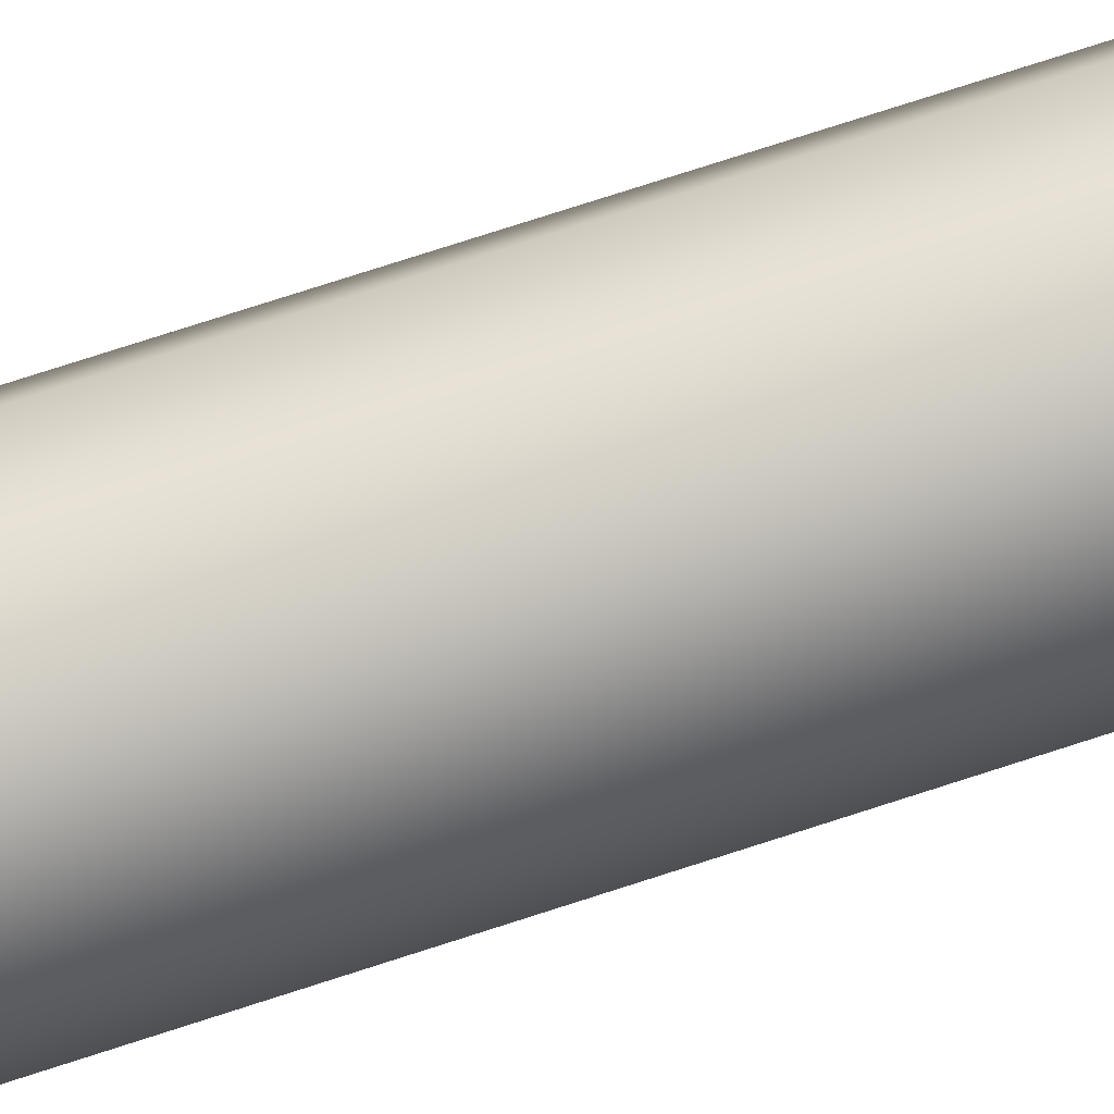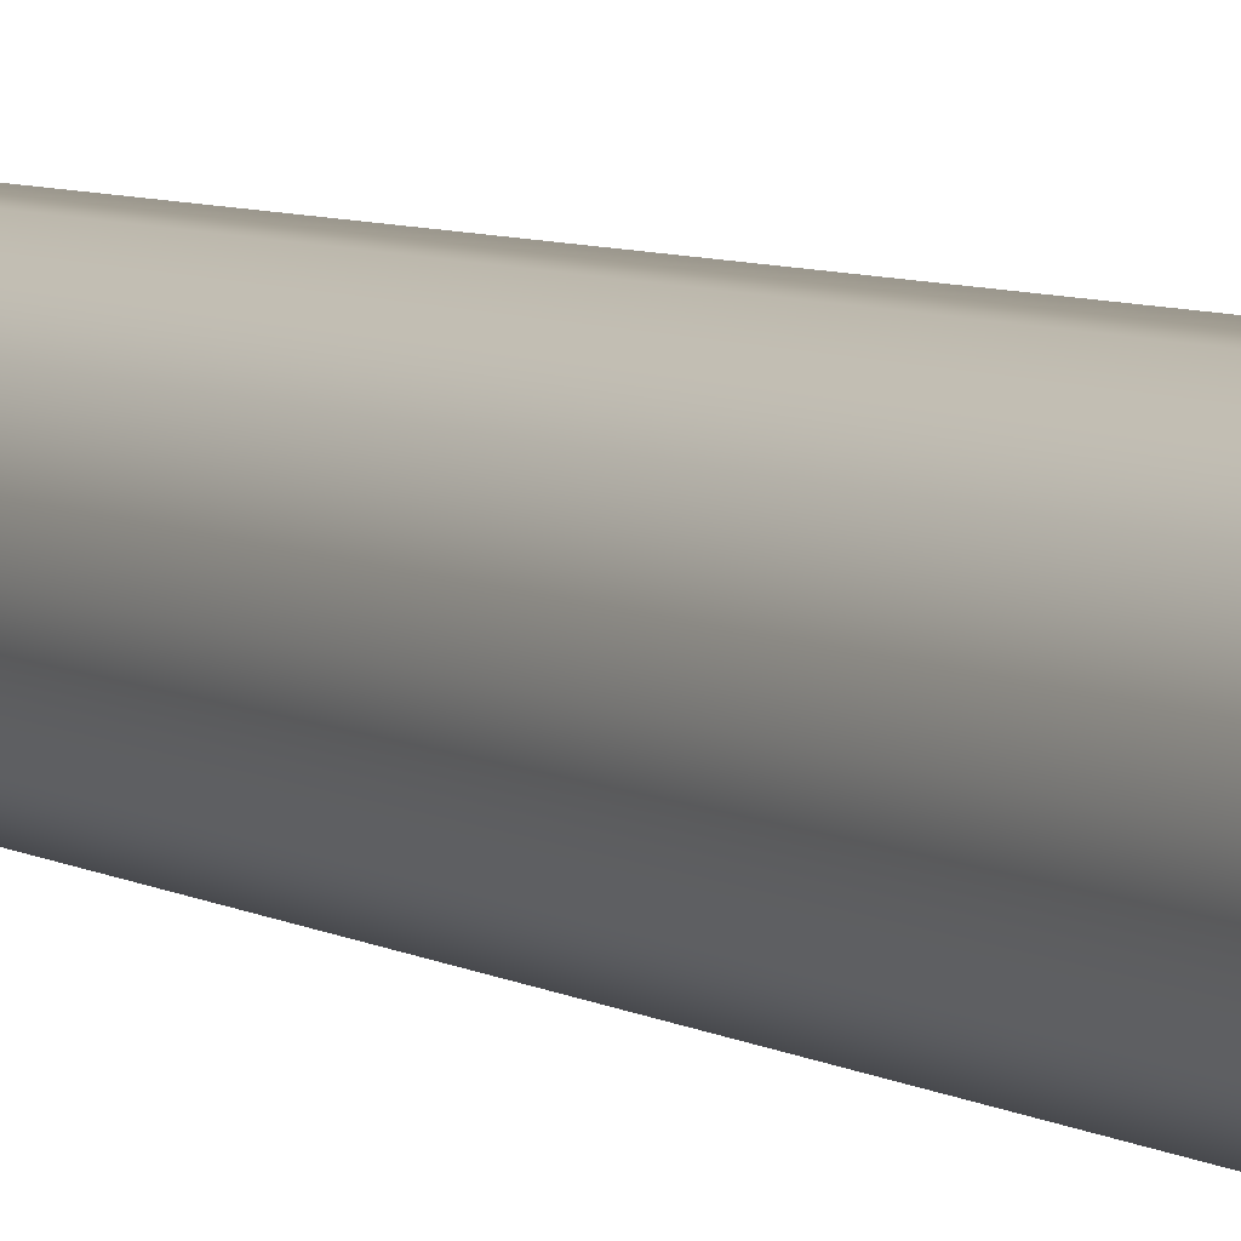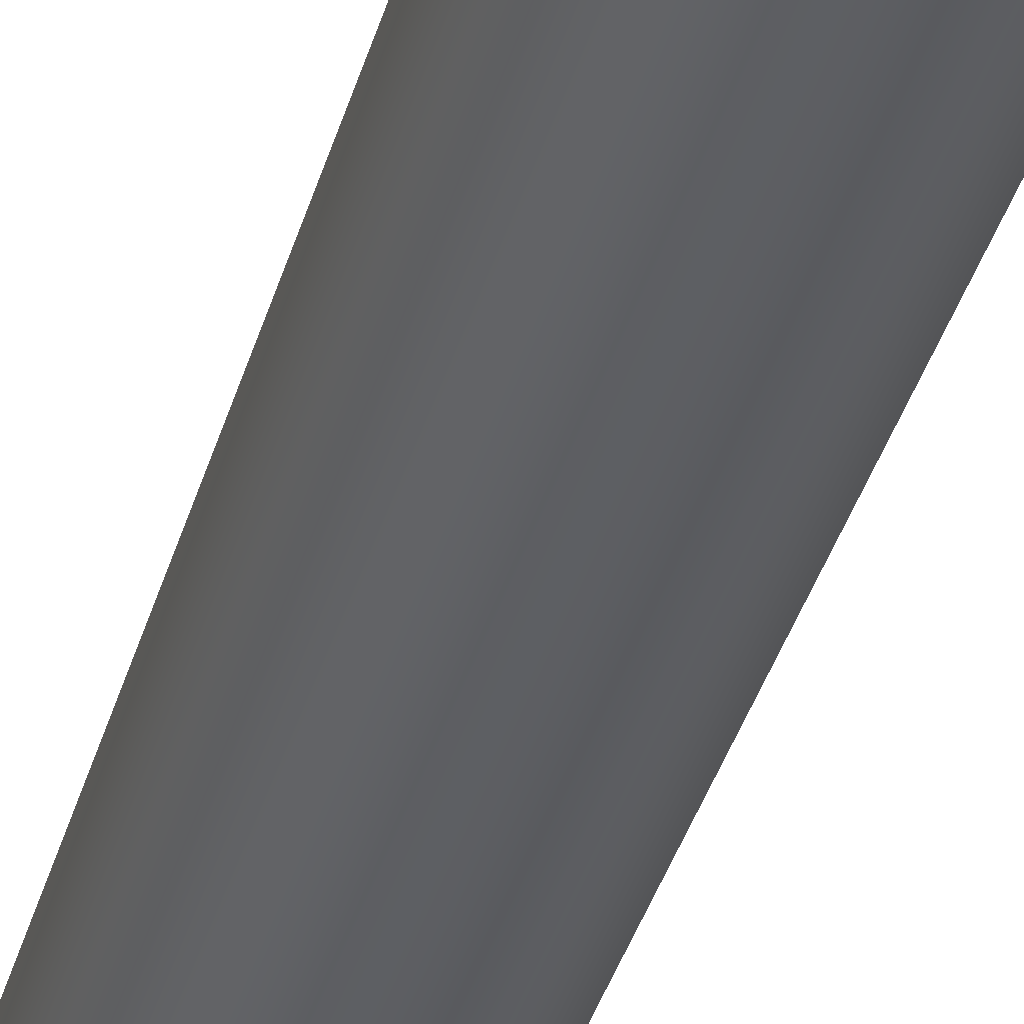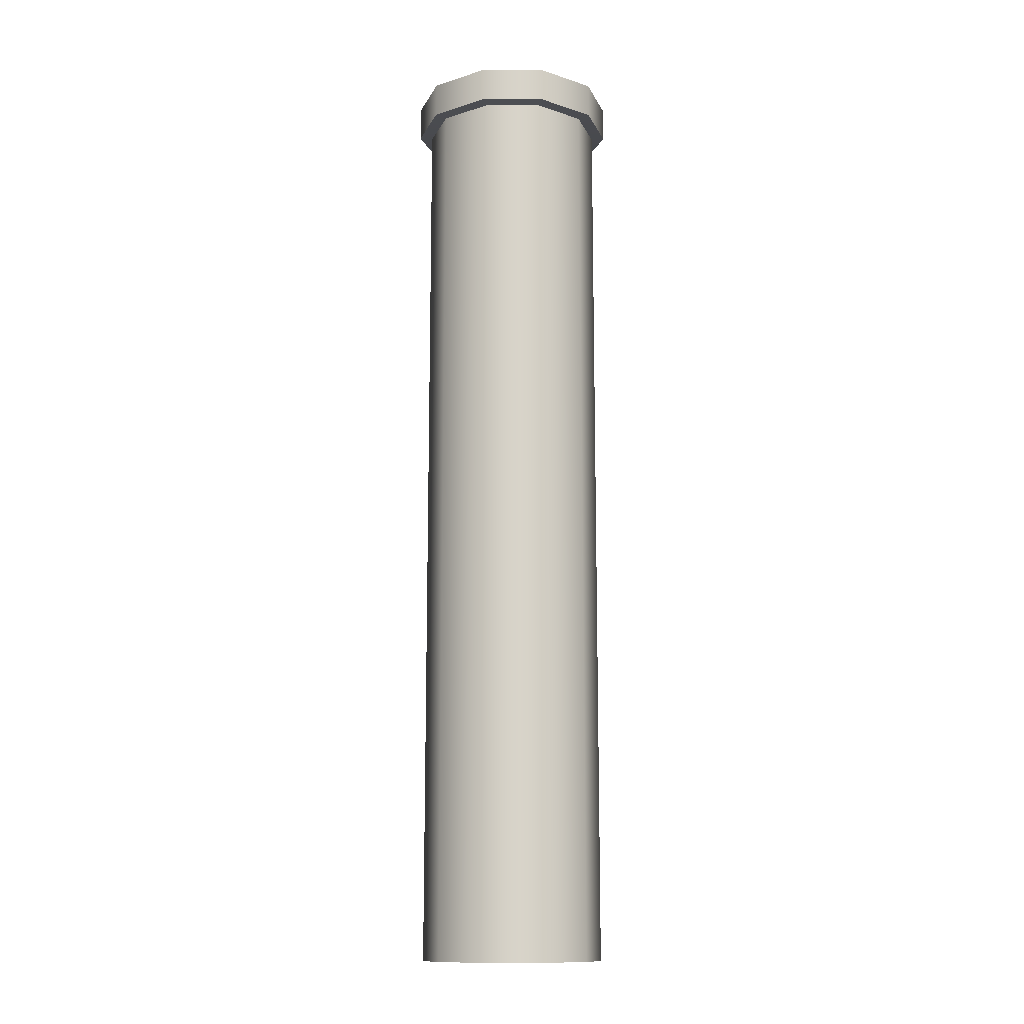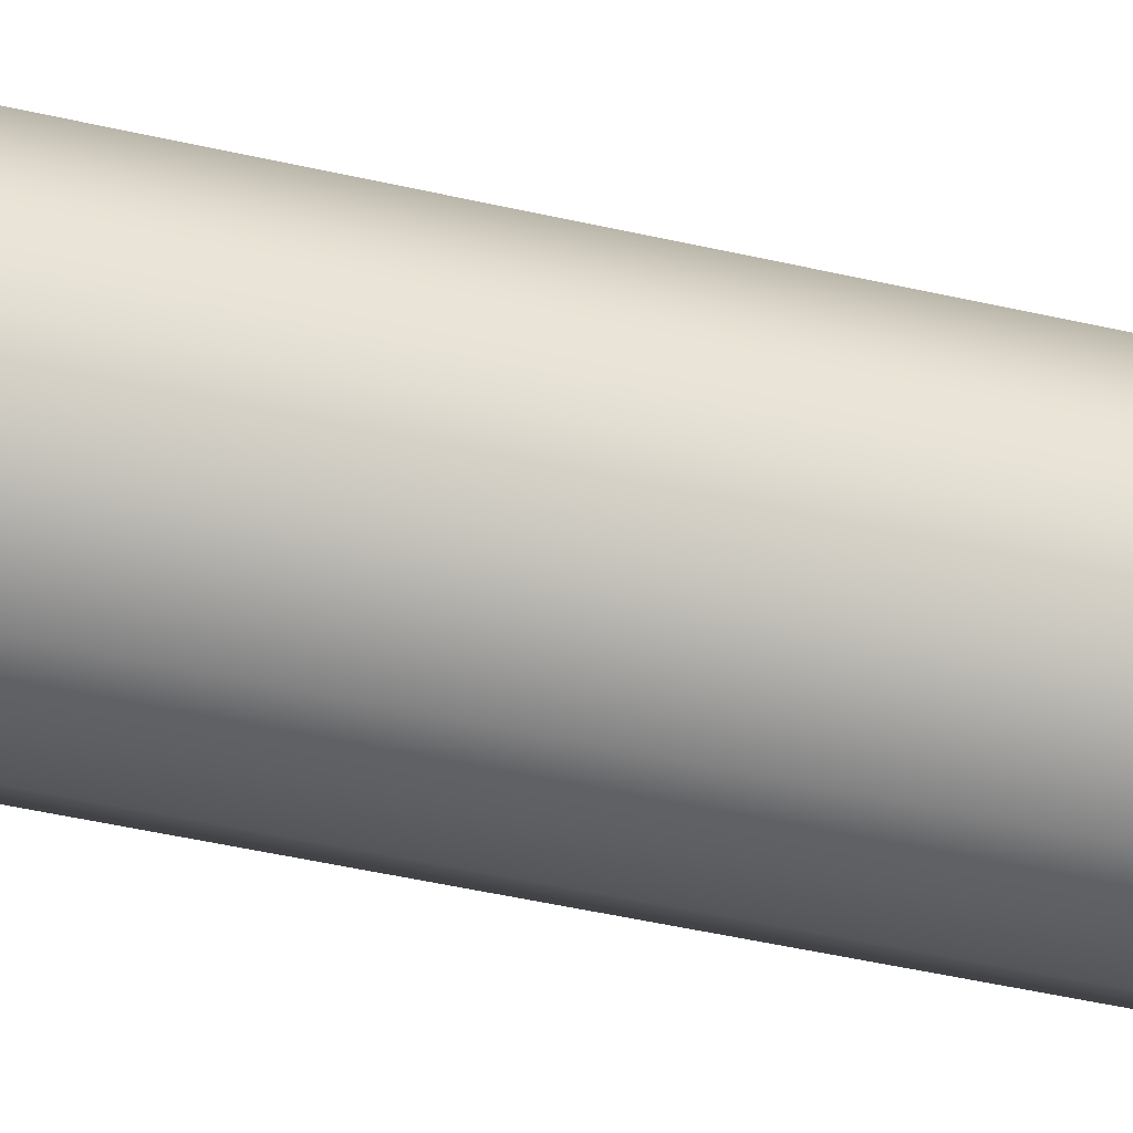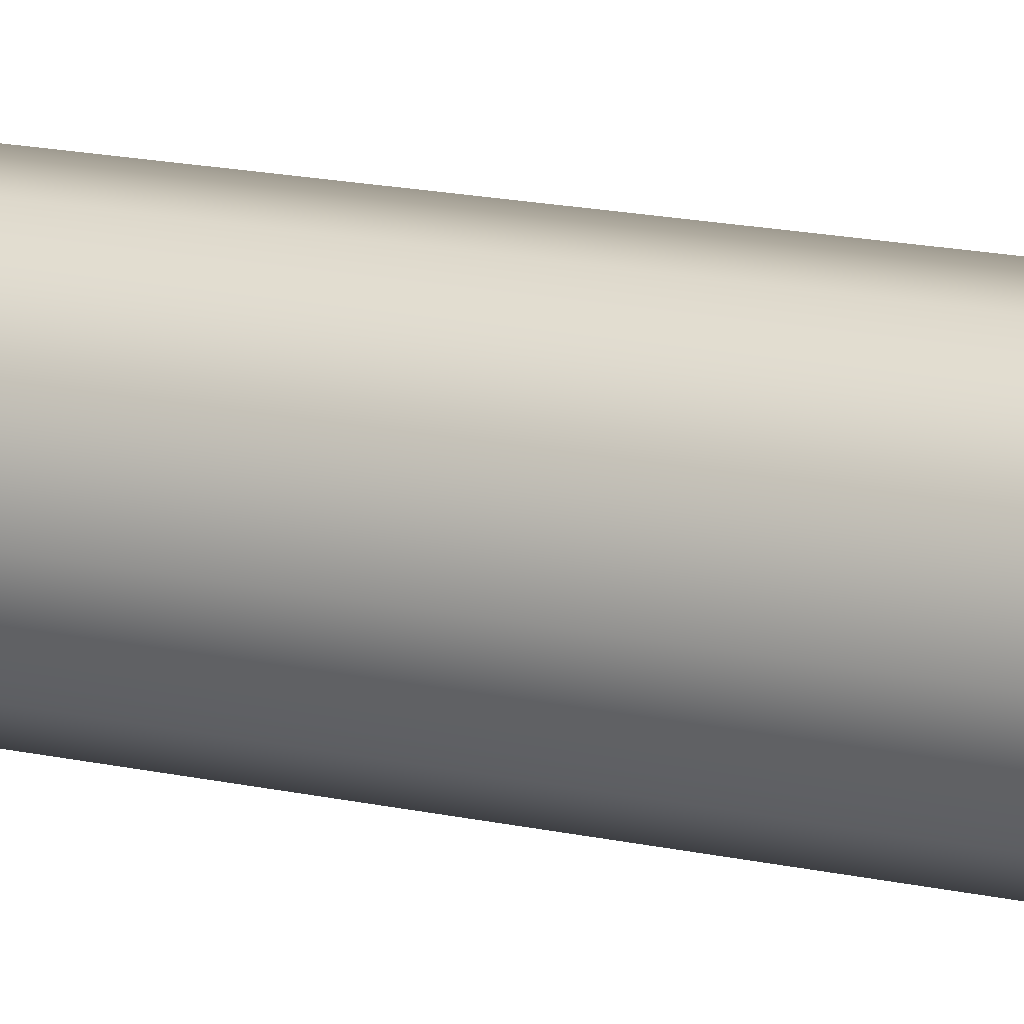
<metadata>
{"format":"obj","ext":"obj","renderer":"f3d","projection":"perspective","resolution":1024,"background":"white","views":[{"elev":79.4,"azim":72.3,"up":"+Y"},{"elev":6.5,"azim":148.2,"up":"+Y"},{"elev":-39.0,"azim":164.2,"up":"+Y"},{"elev":-13.1,"azim":107.6,"up":"+Z"},{"elev":-42.7,"azim":-105.7,"up":"+Y"},{"elev":17.9,"azim":112.9,"up":"+Y"}]}
</metadata>
<code>
v 1.126 0 -5.839
v 0.9112 -0.662 -5.839
v 0.348 -1.071 -5.839
v -0.348 -1.071 -5.839
v -0.9112 -0.662 -5.839
v -1.126 0 -5.839
v -0.9112 0.662 -5.839
v -0.348 1.071 -5.839
v 0.348 1.071 -5.839
v 0.9112 0.662 -5.839
v 0.9112 -0.662 5.399
v 1.126 0 5.399
v 0.9112 0.662 5.399
v 0.348 1.071 5.399
v -0.348 1.071 5.399
v -0.9112 0.662 5.399
v -1.126 0 5.399
v -0.9112 -0.662 5.399
v -0.348 -1.071 5.399
v 0.348 -1.071 5.399
v 1.043 -0.7581 5.409
v 1.29 0 5.409
v 1.043 0.7581 5.409
v 0.3986 1.227 5.409
v -0.3986 1.227 5.409
v -1.043 0.7581 5.409
v -1.29 0 5.409
v -1.043 -0.7581 5.409
v -0.3986 -1.227 5.409
v 0.3986 -1.227 5.409
v 1.043 -0.7581 5.839
v 1.29 0 5.839
v 1.043 0.7581 5.839
v 0.3986 1.227 5.839
v -0.3986 1.227 5.839
v -1.043 0.7581 5.839
v -1.29 0 5.839
v -1.043 -0.7581 5.839
v -0.3986 -1.227 5.839
v 0.3986 -1.227 5.839
v 0.7308 0.5309 -5.839
v 0.9033 1.98e-07 -5.839
v 0.7308 -0.5309 -5.839
v 0.2791 -0.8591 -5.839
v -0.2791 -0.8591 -5.839
v -0.7308 -0.5309 -5.839
v -0.9033 1.98e-07 -5.839
v -0.7308 0.5309 -5.839
v -0.2791 0.8591 -5.839
v 0.2791 0.8591 -5.839
v 1.126 0 -5.839
v 0.9112 -0.662 -5.839
v 0.348 -1.071 -5.839
v -0.348 -1.071 -5.839
v -0.9112 -0.662 -5.839
v -1.126 0 -5.839
v -0.9112 0.662 -5.839
v -0.348 1.071 -5.839
v 0.348 1.071 -5.839
v 0.9112 0.662 -5.839
v 0.9112 -0.662 5.399
v 1.126 0 5.399
v 0.9112 0.662 5.399
v 0.348 1.071 5.399
v -0.348 1.071 5.399
v -0.9112 0.662 5.399
v -1.126 0 5.399
v -0.9112 -0.662 5.399
v -0.348 -1.071 5.399
v 0.348 -1.071 5.399
v 1.043 -0.7581 5.409
v 1.29 0 5.409
v 1.043 0.7581 5.409
v 0.3986 1.227 5.409
v -0.3986 1.227 5.409
v -1.043 0.7581 5.409
v -1.29 0 5.409
v -1.043 -0.7581 5.409
v -0.3986 -1.227 5.409
v 0.3986 -1.227 5.409
v 1.043 -0.7581 5.839
v 1.29 0 5.839
v 1.043 0.7581 5.839
v 0.3986 1.227 5.839
v -0.3986 1.227 5.839
v -1.043 0.7581 5.839
v -1.29 0 5.839
v -1.043 -0.7581 5.839
v -0.3986 -1.227 5.839
v 0.3986 -1.227 5.839
v 0.7308 0.5309 -5.839
v 0.9033 1.98e-07 -5.839
v 0.7308 -0.5309 -5.839
v 0.2791 -0.8591 -5.839
v -0.2791 -0.8591 -5.839
v -0.7308 -0.5309 -5.839
v -0.9033 1.98e-07 -5.839
v -0.7308 0.5309 -5.839
v -0.2791 0.8591 -5.839
v 0.2791 0.8591 -5.839
g bullet
f 52 61 51
f 61 62 51
f 62 63 51
f 53 61 52
f 54 69 53
f 69 70 53
f 55 69 54
f 56 67 55
f 67 68 55
f 68 69 55
f 57 67 56
f 58 65 57
f 65 66 57
f 66 67 57
f 59 65 58
f 60 63 59
f 63 64 59
f 64 65 59
f 51 63 60
f 53 70 61
f 80 81 71
f 71 81 72
f 81 82 72
f 82 83 72
f 72 83 73
f 73 83 74
f 83 84 74
f 84 85 74
f 74 85 75
f 75 85 76
f 85 86 76
f 86 87 76
f 76 87 77
f 77 87 78
f 87 88 78
f 88 89 78
f 78 89 79
f 79 89 80
f 89 90 80
f 80 90 81
f 60 92 51
f 51 92 52
f 52 94 53
f 53 94 54
f 54 96 55
f 55 96 56
f 56 98 57
f 57 98 58
f 58 100 59
f 59 100 60
f 71 72 61
f 70 80 61
f 61 72 62
f 62 72 63
f 72 73 63
f 73 74 63
f 63 74 64
f 64 74 65
f 74 75 65
f 75 76 65
f 65 76 66
f 66 76 67
f 76 77 67
f 77 78 67
f 67 78 68
f 68 78 69
f 78 79 69
f 79 80 69
f 69 80 70
f 61 80 71
f 81 88 82
f 82 87 83
f 83 86 84
f 84 86 85
f 83 87 86
f 82 88 87
f 81 89 88
f 81 90 89
f 92 60 91
f 60 100 91
f 93 52 92
f 94 52 93
f 95 54 94
f 96 54 95
f 97 56 96
f 98 56 97
f 99 58 98
f 100 58 99
f 1 11 2
f 1 12 11
f 1 13 12
f 2 11 3
f 3 19 4
f 3 20 19
f 4 19 5
f 5 17 6
f 5 18 17
f 5 19 18
f 6 17 7
f 7 15 8
f 7 16 15
f 7 17 16
f 8 15 9
f 9 13 10
f 9 14 13
f 9 15 14
f 10 13 1
f 11 20 3
f 21 31 30
f 22 31 21
f 22 32 31
f 22 33 32
f 23 33 22
f 24 33 23
f 24 34 33
f 24 35 34
f 25 35 24
f 26 35 25
f 26 36 35
f 26 37 36
f 27 37 26
f 28 37 27
f 28 38 37
f 28 39 38
f 29 39 28
f 30 39 29
f 30 40 39
f 31 40 30
f 1 42 10
f 2 42 1
f 3 44 2
f 4 44 3
f 5 46 4
f 6 46 5
f 7 48 6
f 8 48 7
f 9 50 8
f 10 50 9
f 11 22 21
f 11 30 20
f 12 22 11
f 13 22 12
f 13 23 22
f 13 24 23
f 14 24 13
f 15 24 14
f 15 25 24
f 15 26 25
f 16 26 15
f 17 26 16
f 17 27 26
f 17 28 27
f 18 28 17
f 19 28 18
f 19 29 28
f 19 30 29
f 20 30 19
f 21 30 11
f 32 38 31
f 33 37 32
f 34 36 33
f 35 36 34
f 36 37 33
f 37 38 32
f 38 39 31
f 39 40 31
f 41 10 42
f 41 50 10
f 42 2 43
f 43 2 44
f 44 4 45
f 45 4 46
f 46 6 47
f 47 6 48
f 48 8 49
f 49 8 50

</code>
